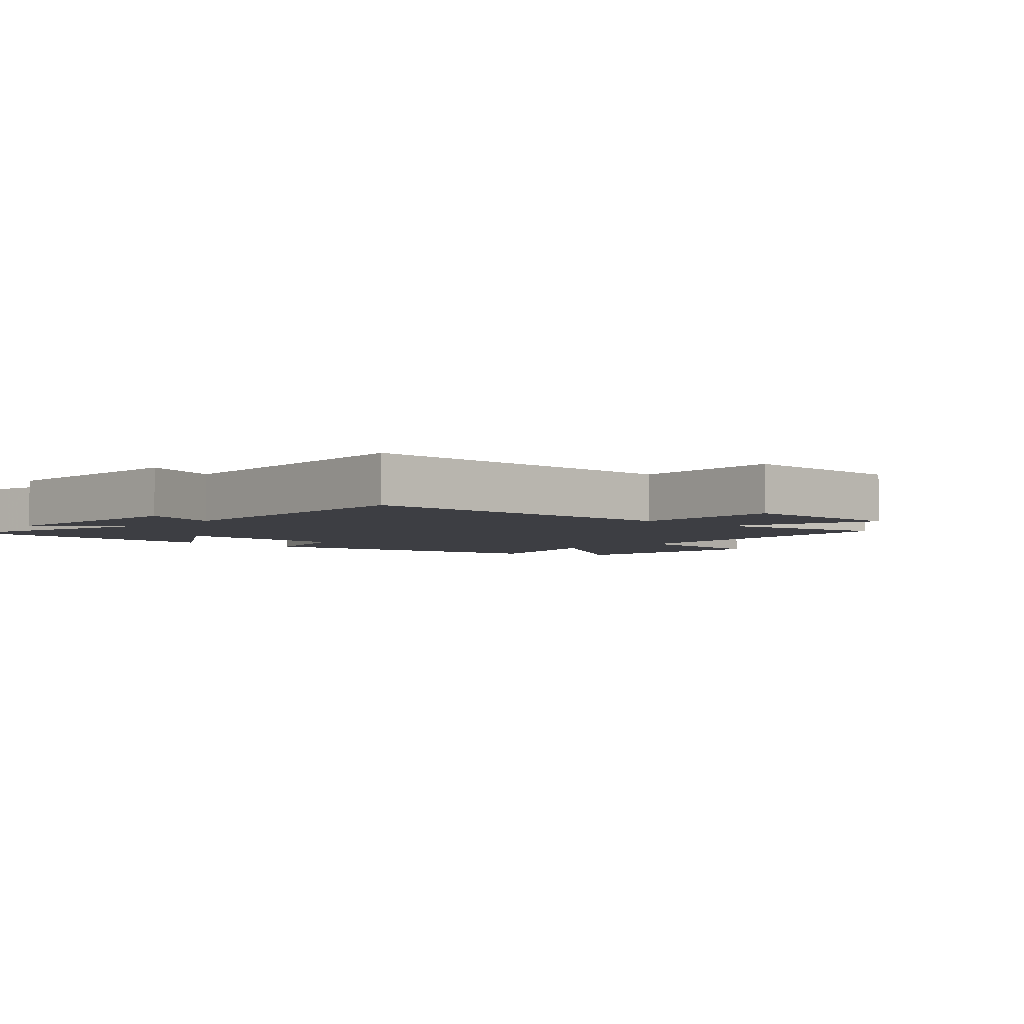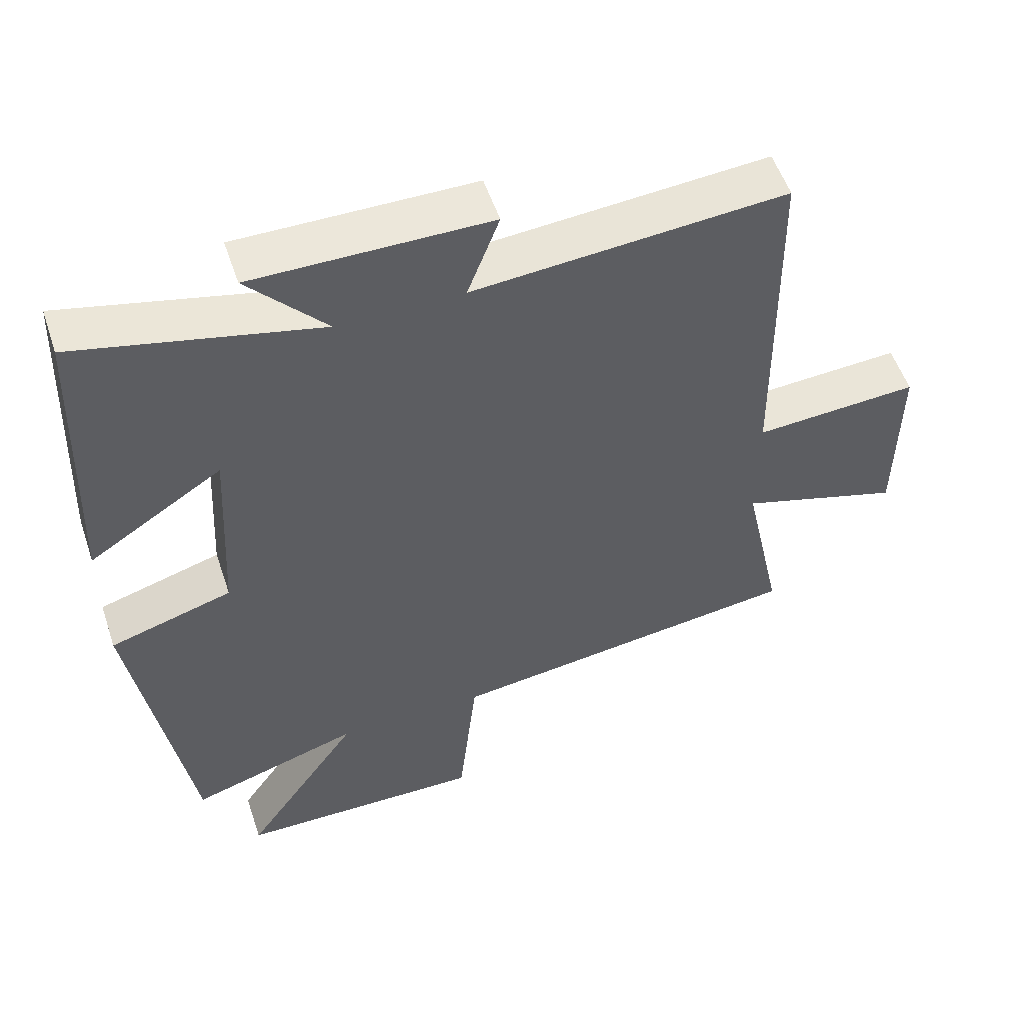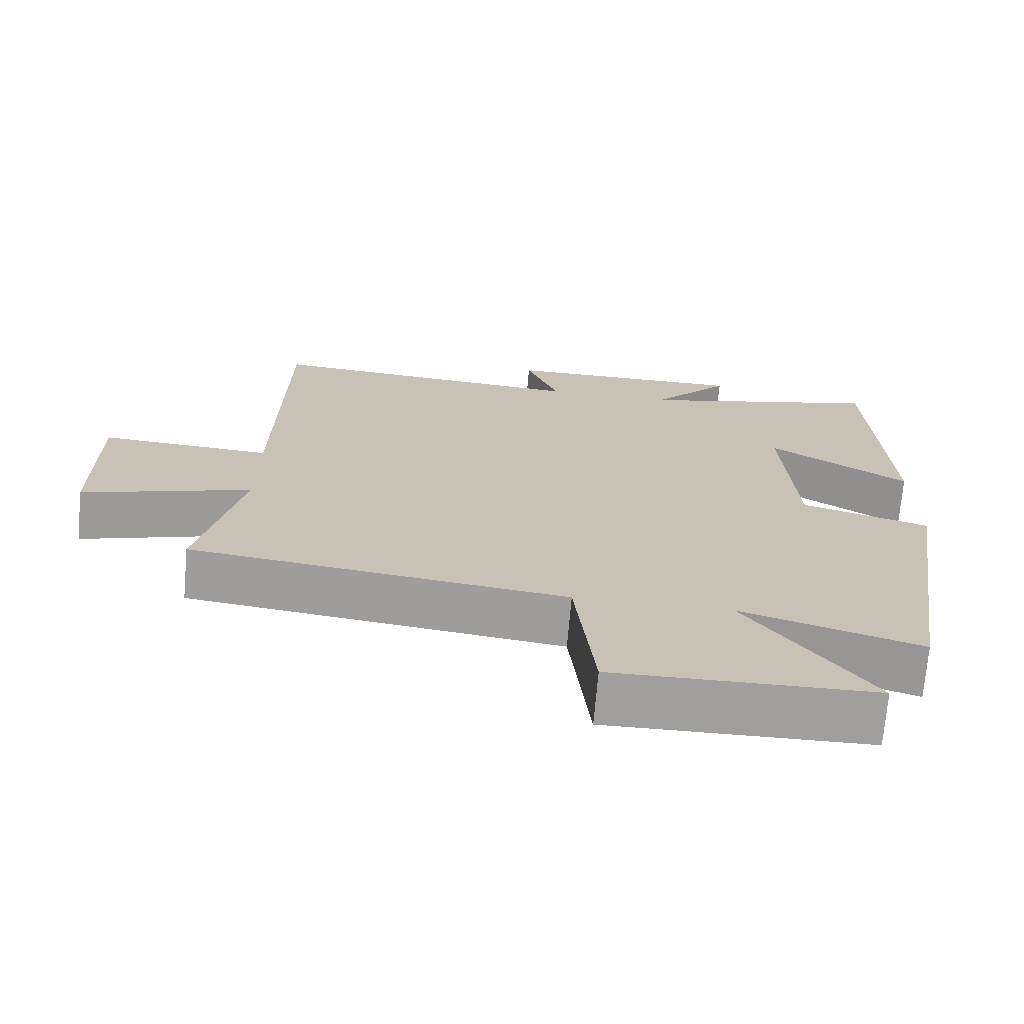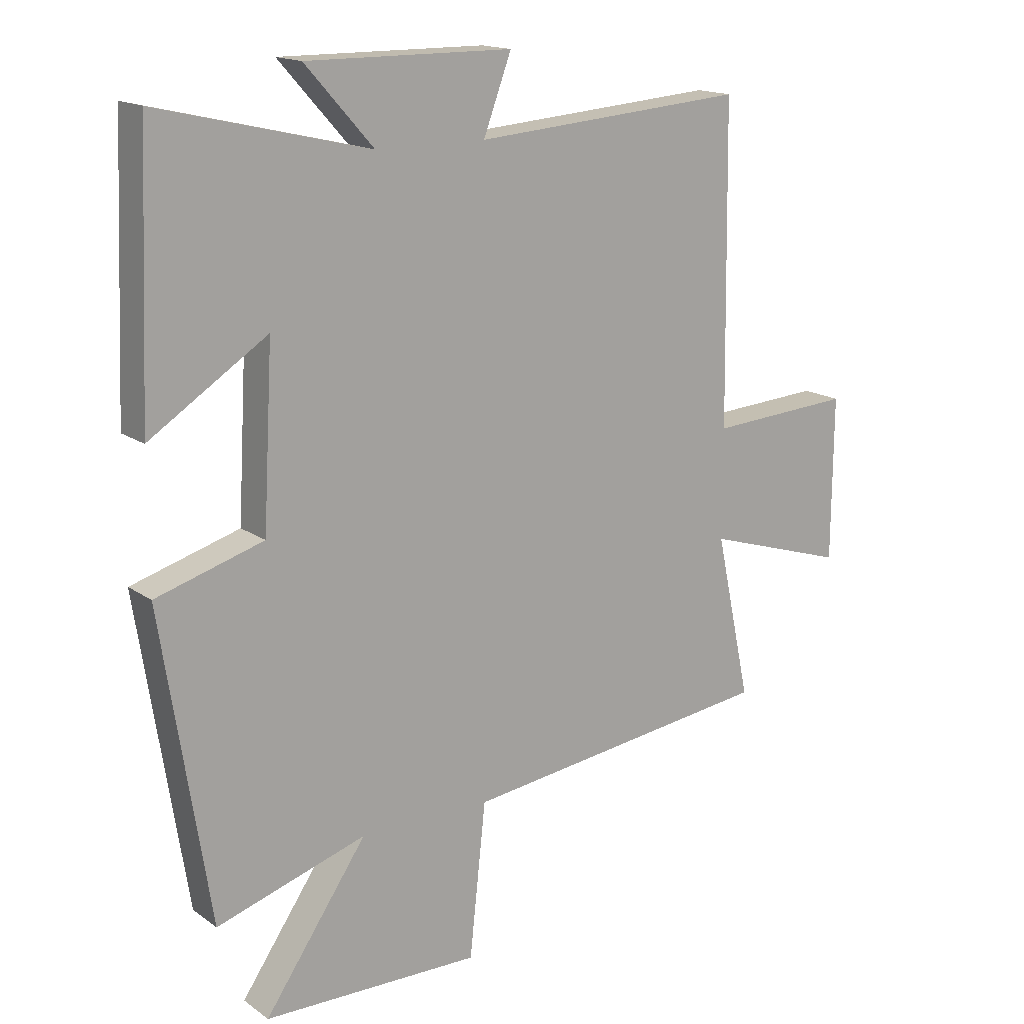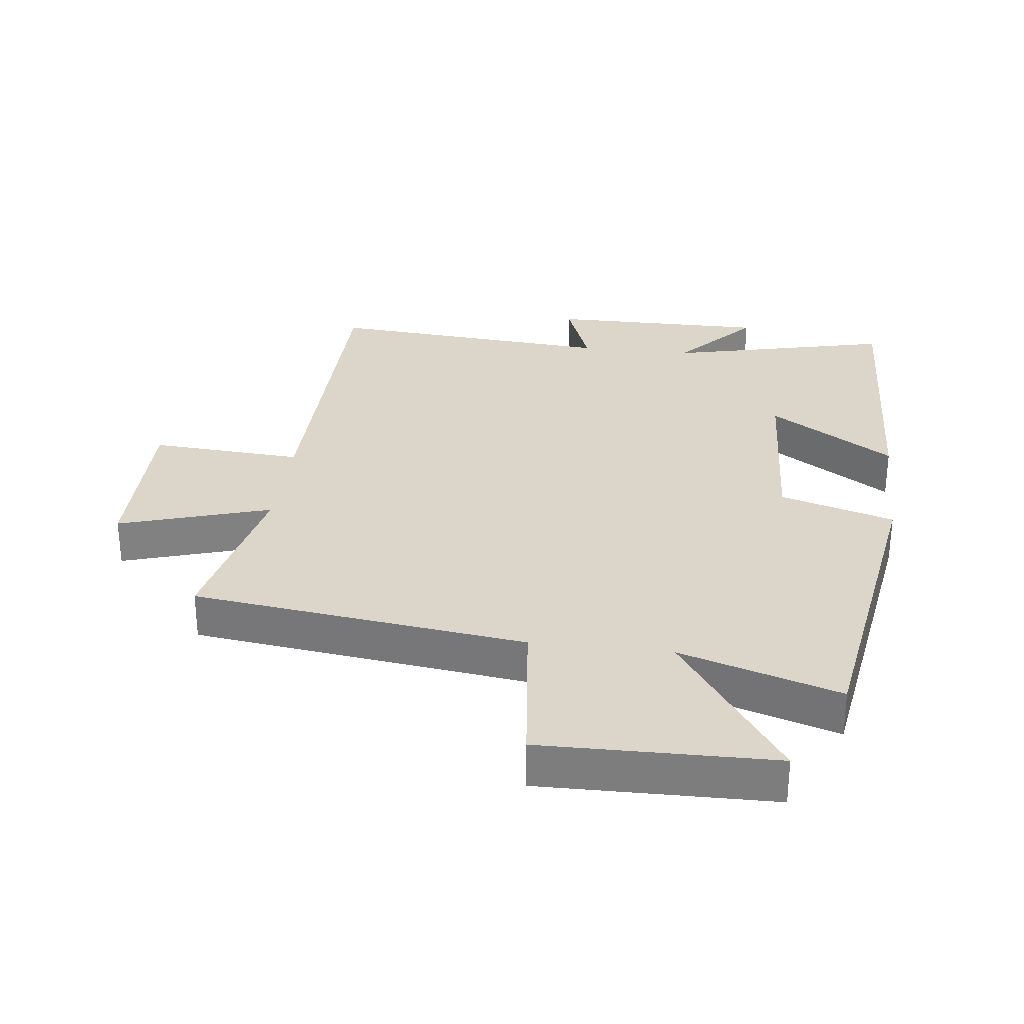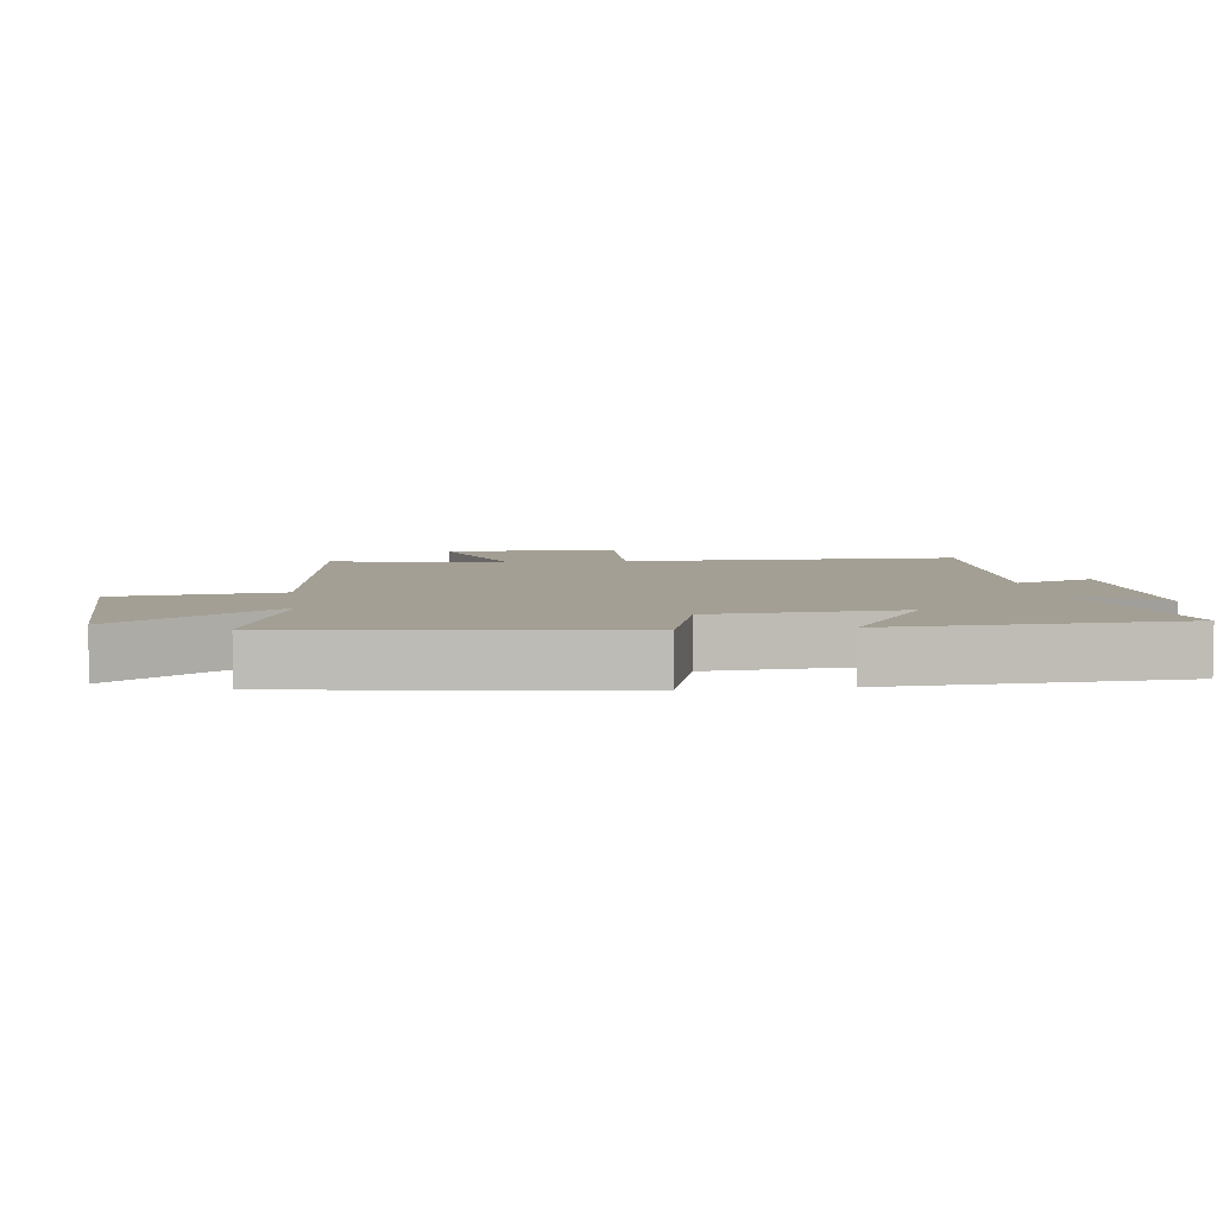
<metadata>
{"format":"obj","ext":"obj","renderer":"f3d","projection":"perspective","resolution":1024,"background":"white","views":[{"elev":-3.7,"azim":46.4,"up":"+Y"},{"elev":54.3,"azim":-18.5,"up":"+Z"},{"elev":-71.4,"azim":175.1,"up":"+Z"},{"elev":16.1,"azim":-35.5,"up":"+Z"},{"elev":30.0,"azim":-173.1,"up":"+Y"},{"elev":5.6,"azim":-98.0,"up":"+Y"}]}
</metadata>
<code>
v 0.558 0.07 -0.434
v 0.042 0.07 -0.5
v 0.015 0.07 -0.751
v -0.343 0.07 -0.745
v -0.174 0.07 -0.5
v -0.421 0.07 -0.577
v -0.5 0.07 -0.074
v -0.323 0.07 -0.021
v -0.307 0.07 0.267
v -0.5 0.07 0.142
v -0.482 0.07 0.582
v -0.135 0.07 0.5
v -0.247 0.07 0.625
v 0.091 0.07 0.623
v 0.045 0.07 0.5
v 0.493 0.07 0.535
v 0.5 0.07 0.017
v 0.736 0.07 0.032
v 0.734 0.07 -0.236
v 0.5 0.07 -0.163
v 0.558 0 -0.434
v 0.042 0 -0.5
v 0.015 0 -0.751
v -0.343 0 -0.745
v -0.174 0 -0.5
v -0.421 0 -0.577
v -0.5 0 -0.074
v -0.323 0 -0.021
v -0.307 0 0.267
v -0.5 0 0.142
v -0.482 0 0.582
v -0.135 0 0.5
v -0.247 0 0.625
v 0.091 0 0.623
v 0.045 0 0.5
v 0.493 0 0.535
v 0.5 0 0.017
v 0.736 0 0.032
v 0.734 0 -0.236
v 0.5 0 -0.163
f 17 18 19 20
f 15 16 17 20
f 15 20 1 2
f 12 13 14 15
f 12 15 2 3
f 9 10 11 12
f 8 9 12 3
f 5 6 7 8
f 5 8 3
f 3 4 5
f 40 39 38 37
f 40 37 36 35
f 22 21 40 35
f 35 34 33 32
f 23 22 35 32
f 32 31 30 29
f 23 32 29 28
f 28 27 26 25
f 23 28 25
f 25 24 23
f 1 21 22 2
f 2 22 23 3
f 3 23 24 4
f 4 24 25 5
f 5 25 26 6
f 6 26 27 7
f 7 27 28 8
f 8 28 29 9
f 9 29 30 10
f 10 30 31 11
f 11 31 32 12
f 12 32 33 13
f 13 33 34 14
f 14 34 35 15
f 15 35 36 16
f 16 36 37 17
f 17 37 38 18
f 18 38 39 19
f 19 39 40 20
f 20 40 21 1

</code>
